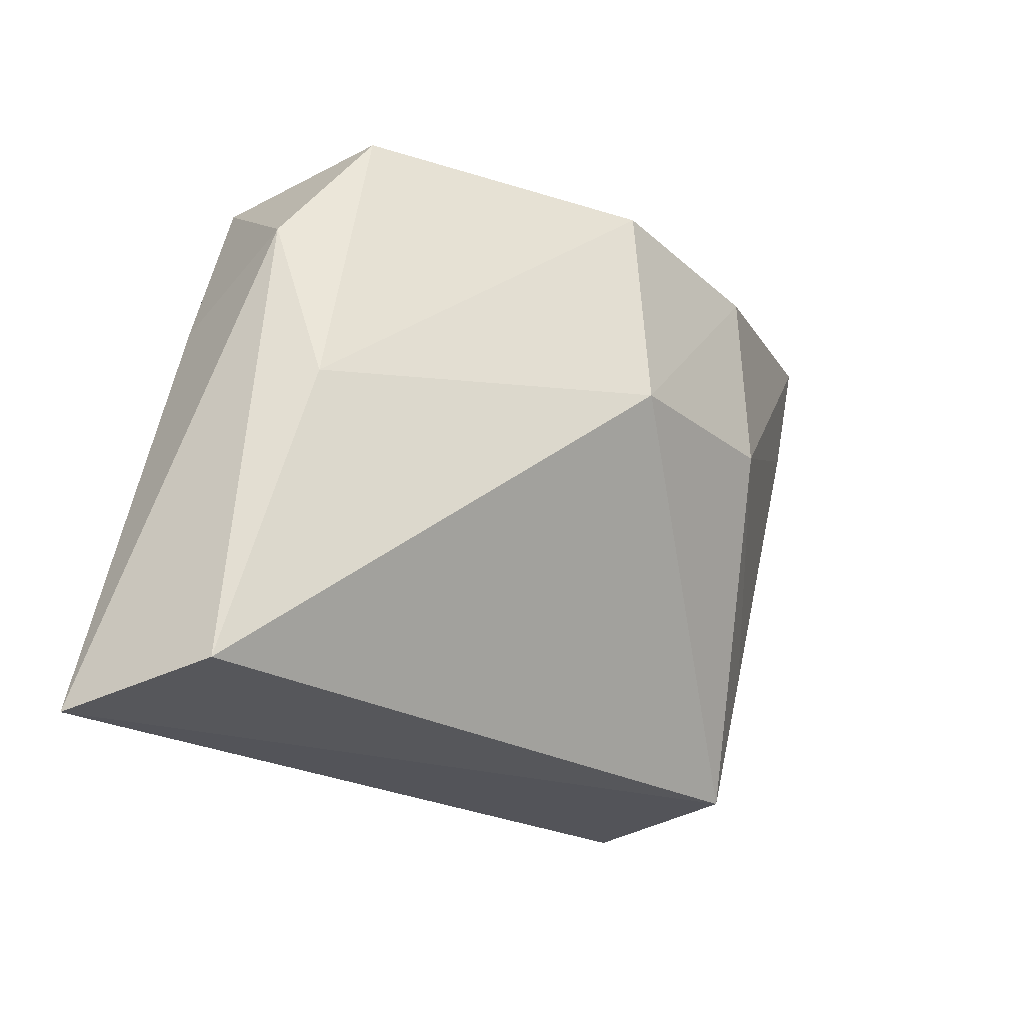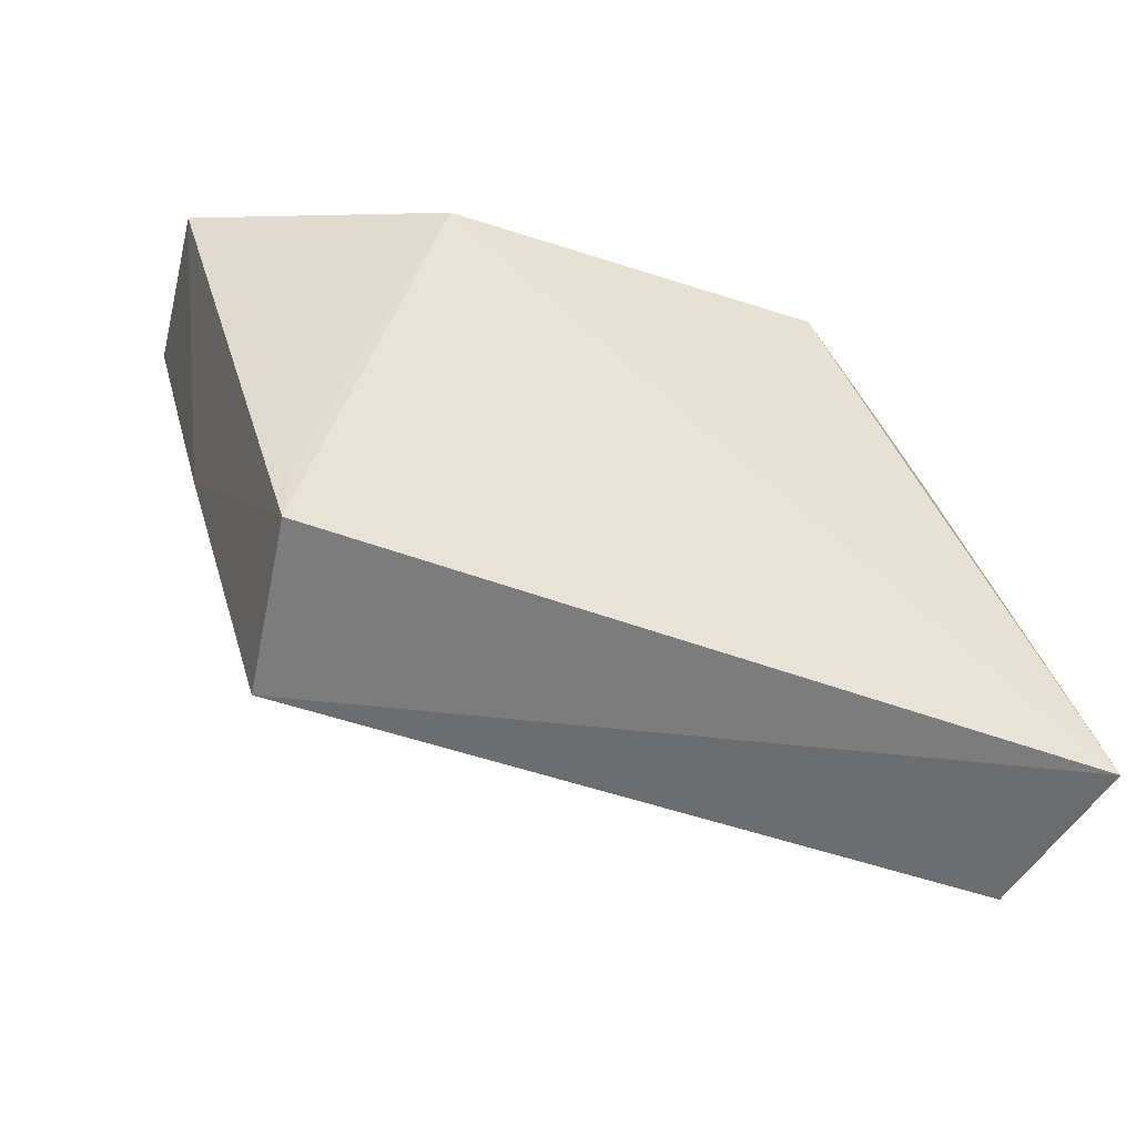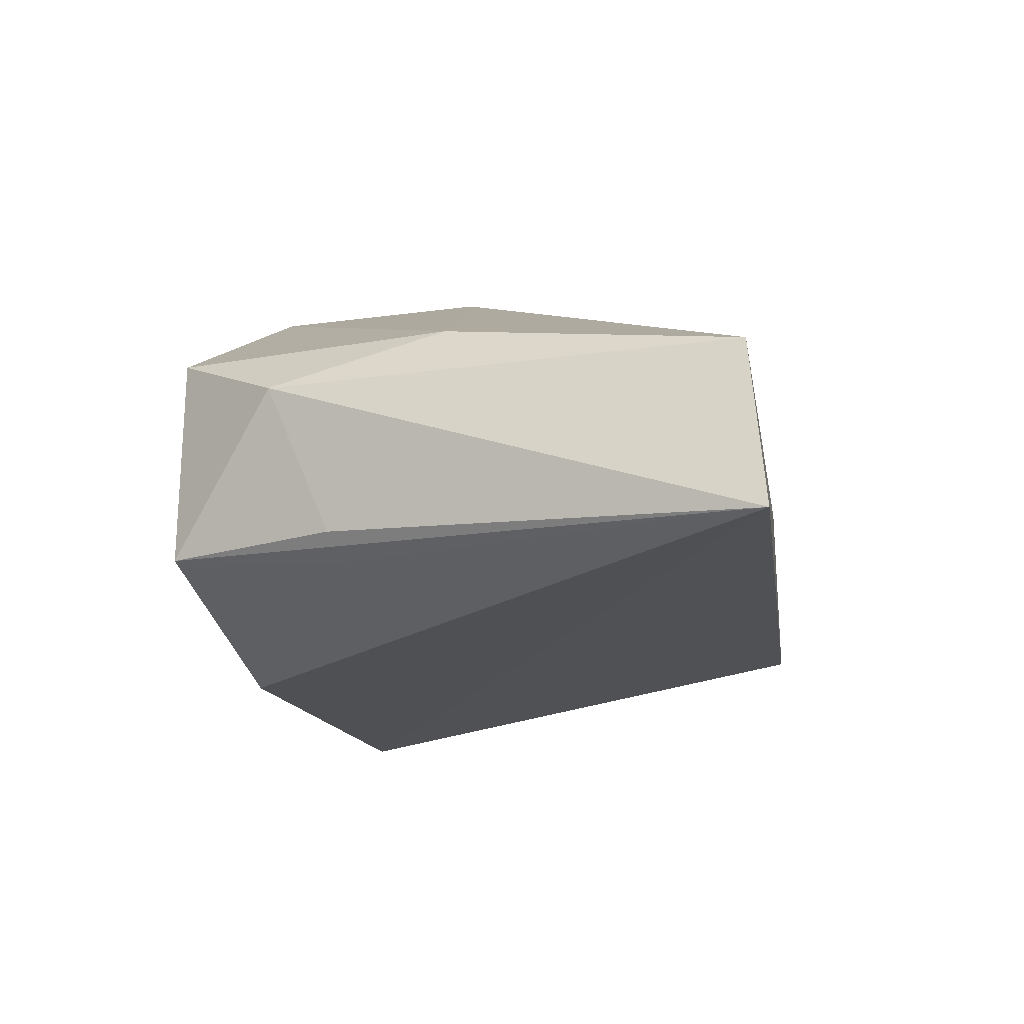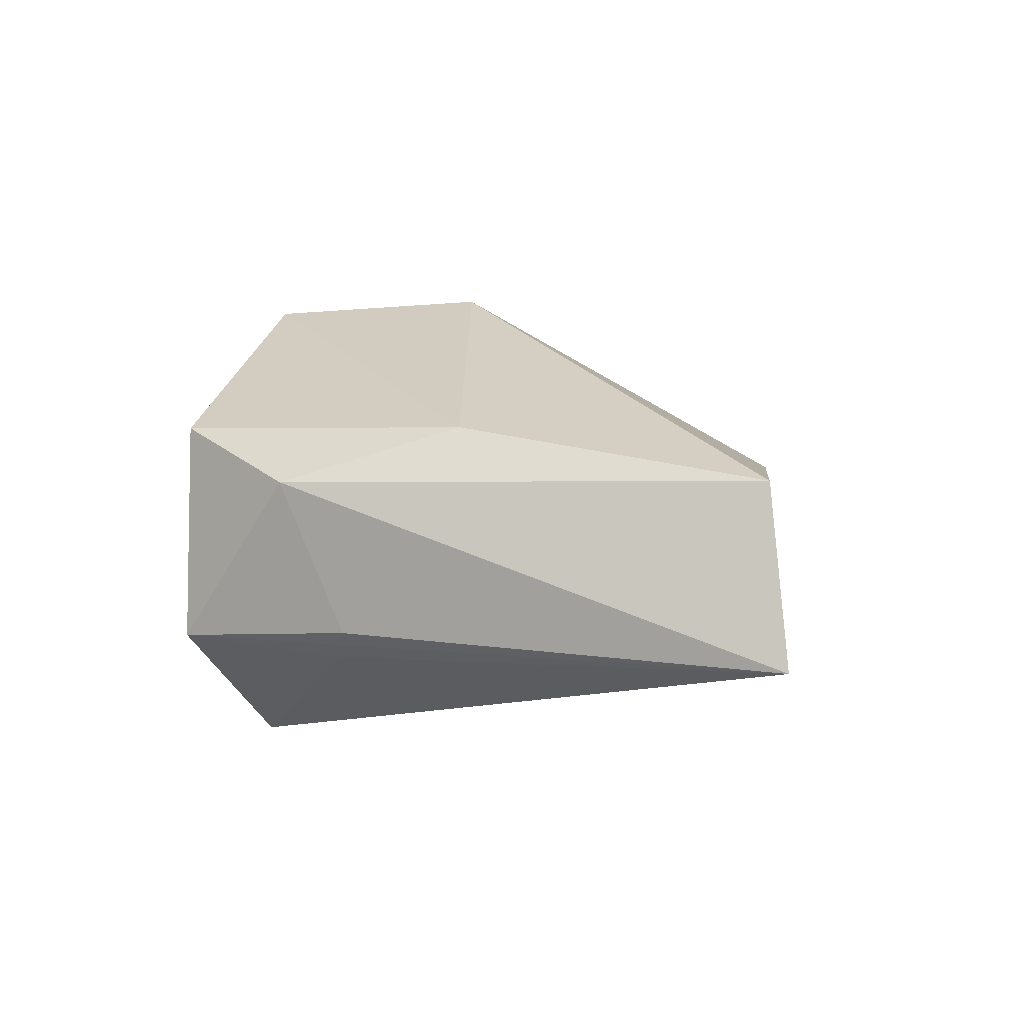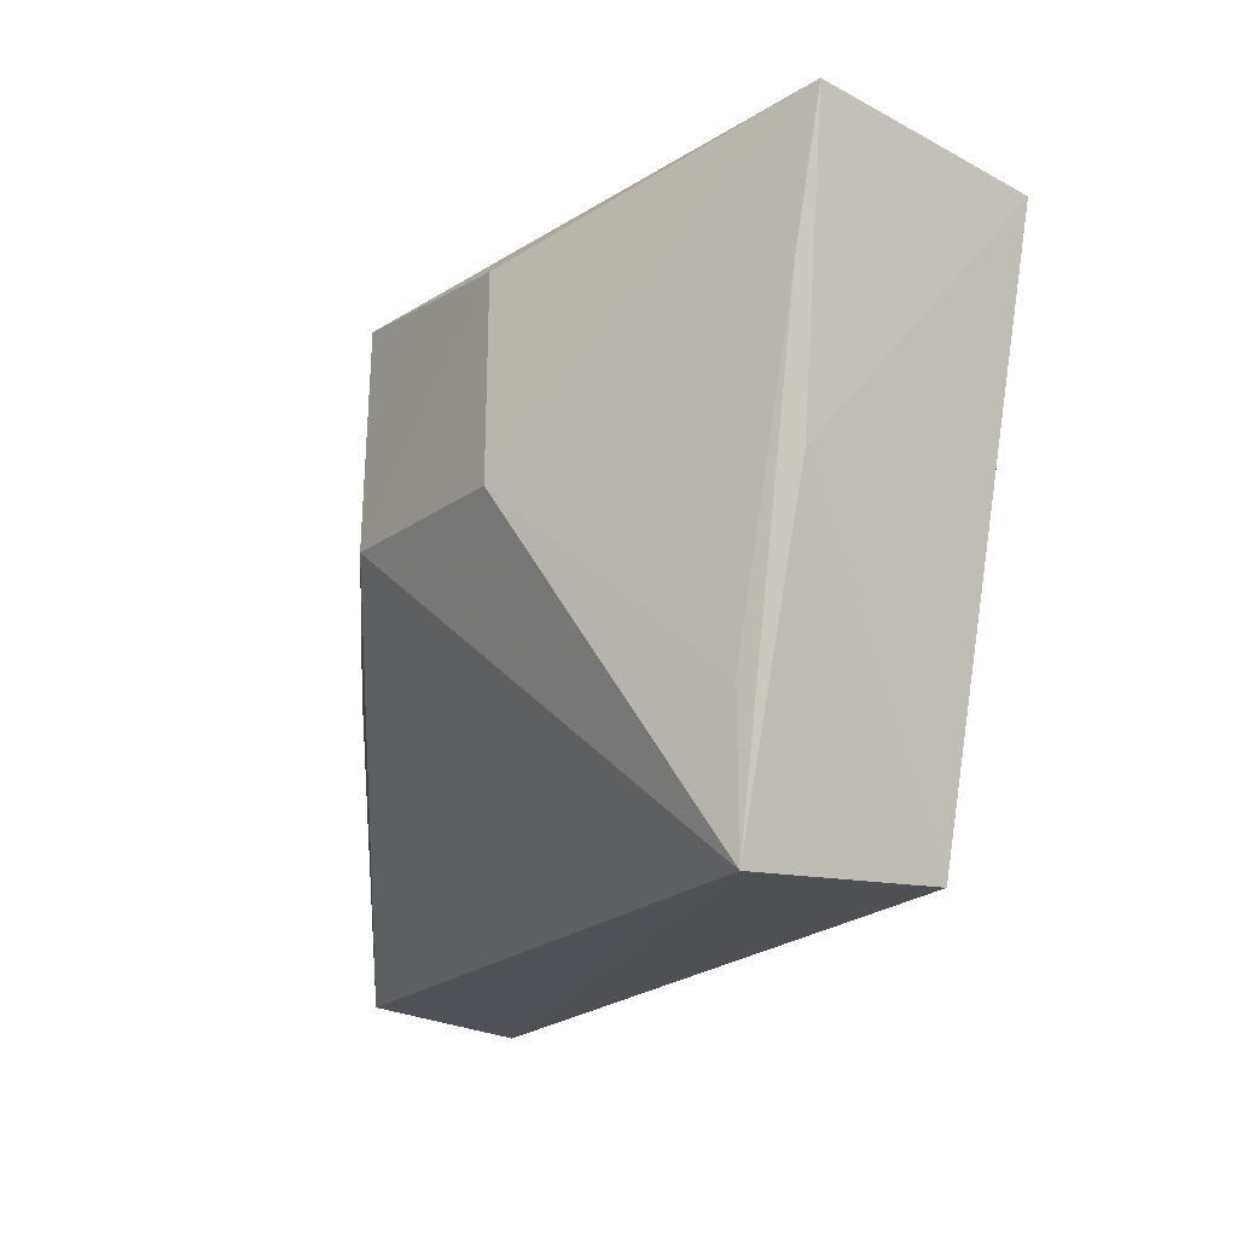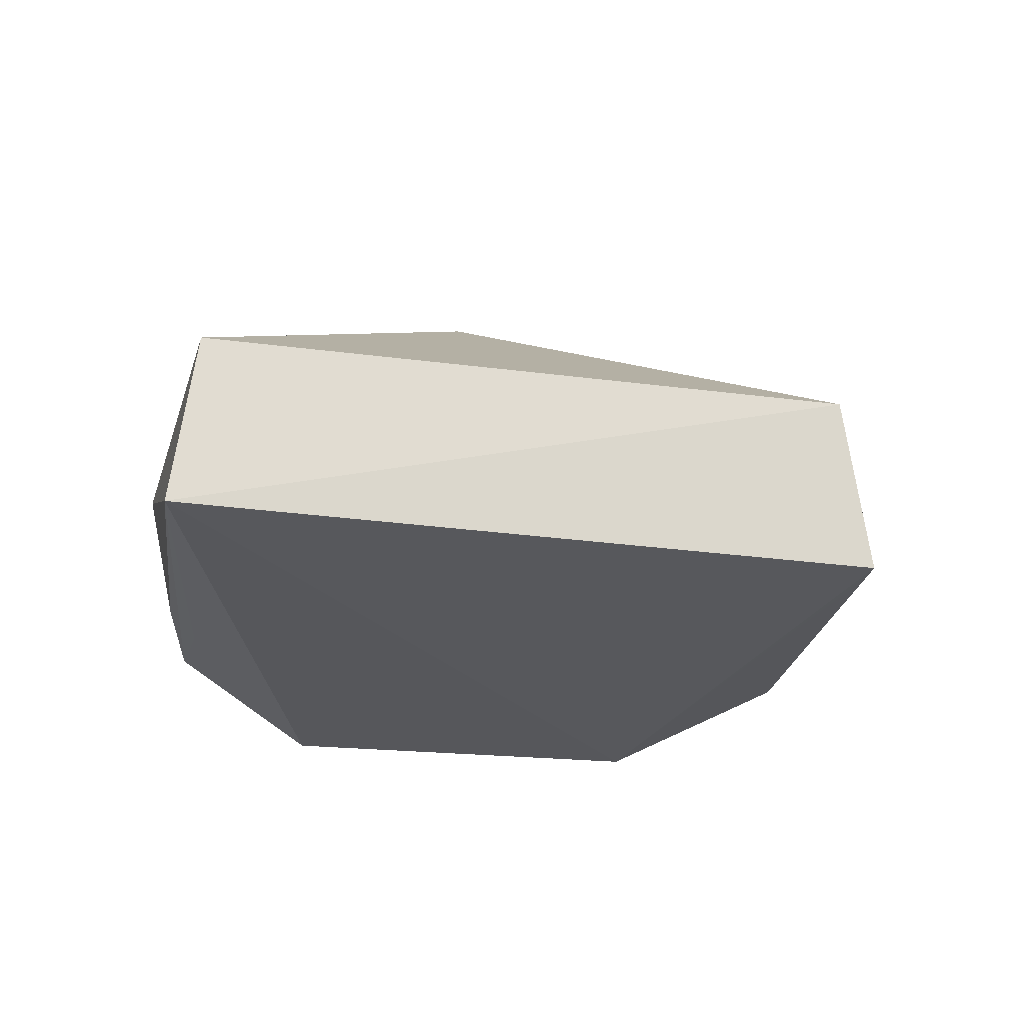
<metadata>
{"format":"obj","ext":"obj","renderer":"f3d","projection":"perspective","resolution":1024,"background":"white","views":[{"elev":-26.0,"azim":-49.2,"up":"+Y"},{"elev":-58.6,"azim":159.0,"up":"+Y"},{"elev":-17.8,"azim":-78.6,"up":"+Z"},{"elev":-1.6,"azim":-81.0,"up":"+Z"},{"elev":-15.8,"azim":57.4,"up":"+Y"},{"elev":-20.2,"azim":-20.4,"up":"+Z"}]}
</metadata>
<code>
v 0.01278 -0.01292 0.01044
v 0.01917 -0.01111 0.007745
v 0.003263 -0.012 0.007483
v 0.006114 -0.01304 0.0008098
v 0.01634 -0.02397 0.003254
v 0.003231 -0.01196 0.003007
v 0.008534 -0.01267 0.01061
v 0.01571 -0.02396 0.007158
v 0.01961 -0.01241 0.00363
v 0.0001513 -0.02492 0.002422
v 0.01289 -0.01703 0.01055
v 0.01442 -0.01363 0.000947
v 0.01777 -0.01715 0.007174
v 0.002758 -0.01547 0.002574
v 0.001735 -0.01442 0.006232
v 0.01835 -0.01403 0.007739
v 0.008714 -0.01722 0.01084
v 0.01638 -0.0226 0.003098
v 0.002111 -0.01568 0.0031
v 0.01626 -0.02083 0.007578
v 0.0007483 -0.02455 0.006151
v 0.002078 -0.01815 0.007359
f 6 3 2
f 7 1 2
f 7 2 3
f 9 6 2
f 9 4 6
f 10 5 8
f 11 2 1
f 12 4 9
f 12 10 4
f 12 5 10
f 13 8 5
f 13 5 9
f 13 9 2
f 14 10 6
f 14 6 4
f 14 4 10
f 15 3 6
f 16 2 11
f 16 13 2
f 16 8 13
f 17 11 1
f 17 1 7
f 17 8 11
f 18 12 9
f 18 9 5
f 18 5 12
f 19 15 6
f 19 6 10
f 19 10 15
f 20 16 11
f 20 11 8
f 20 8 16
f 21 10 8
f 21 8 17
f 21 15 10
f 22 17 7
f 22 7 3
f 22 21 17
f 22 3 15
f 22 15 21

</code>
